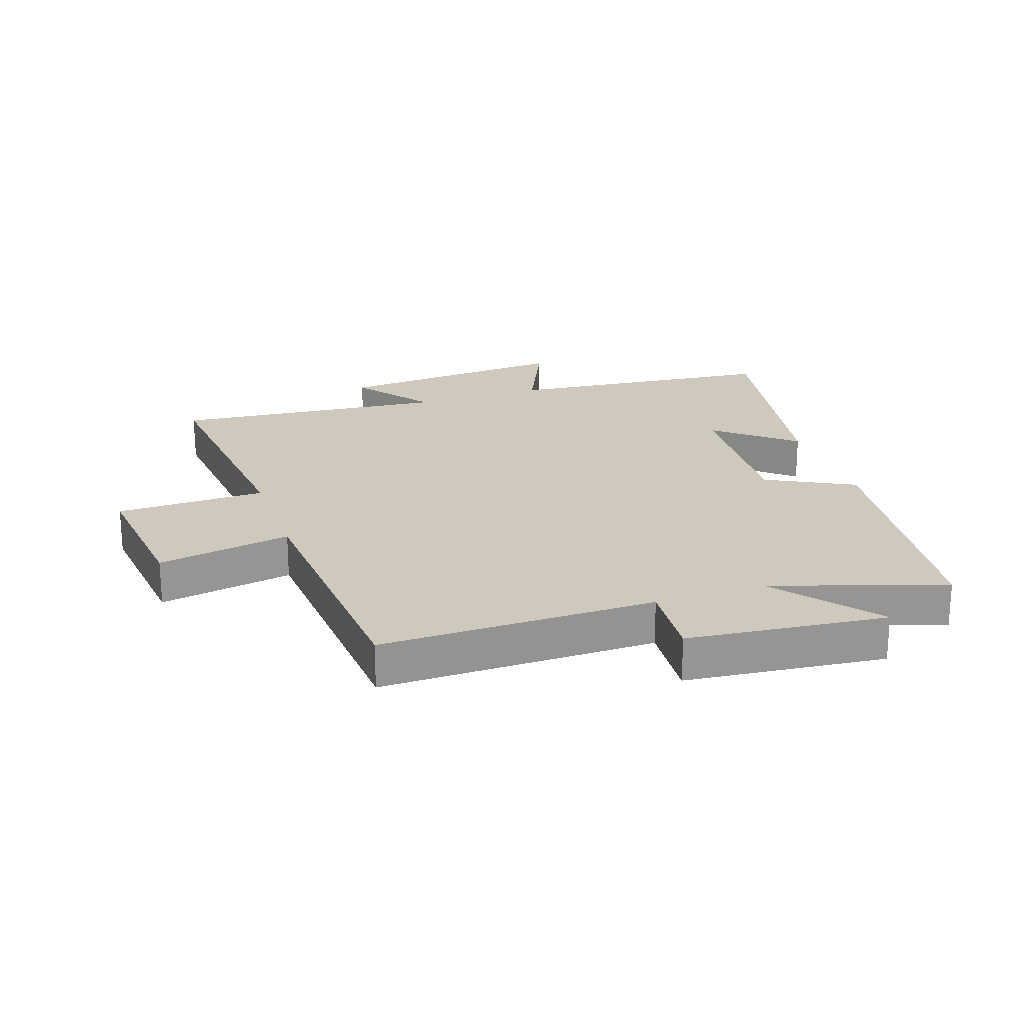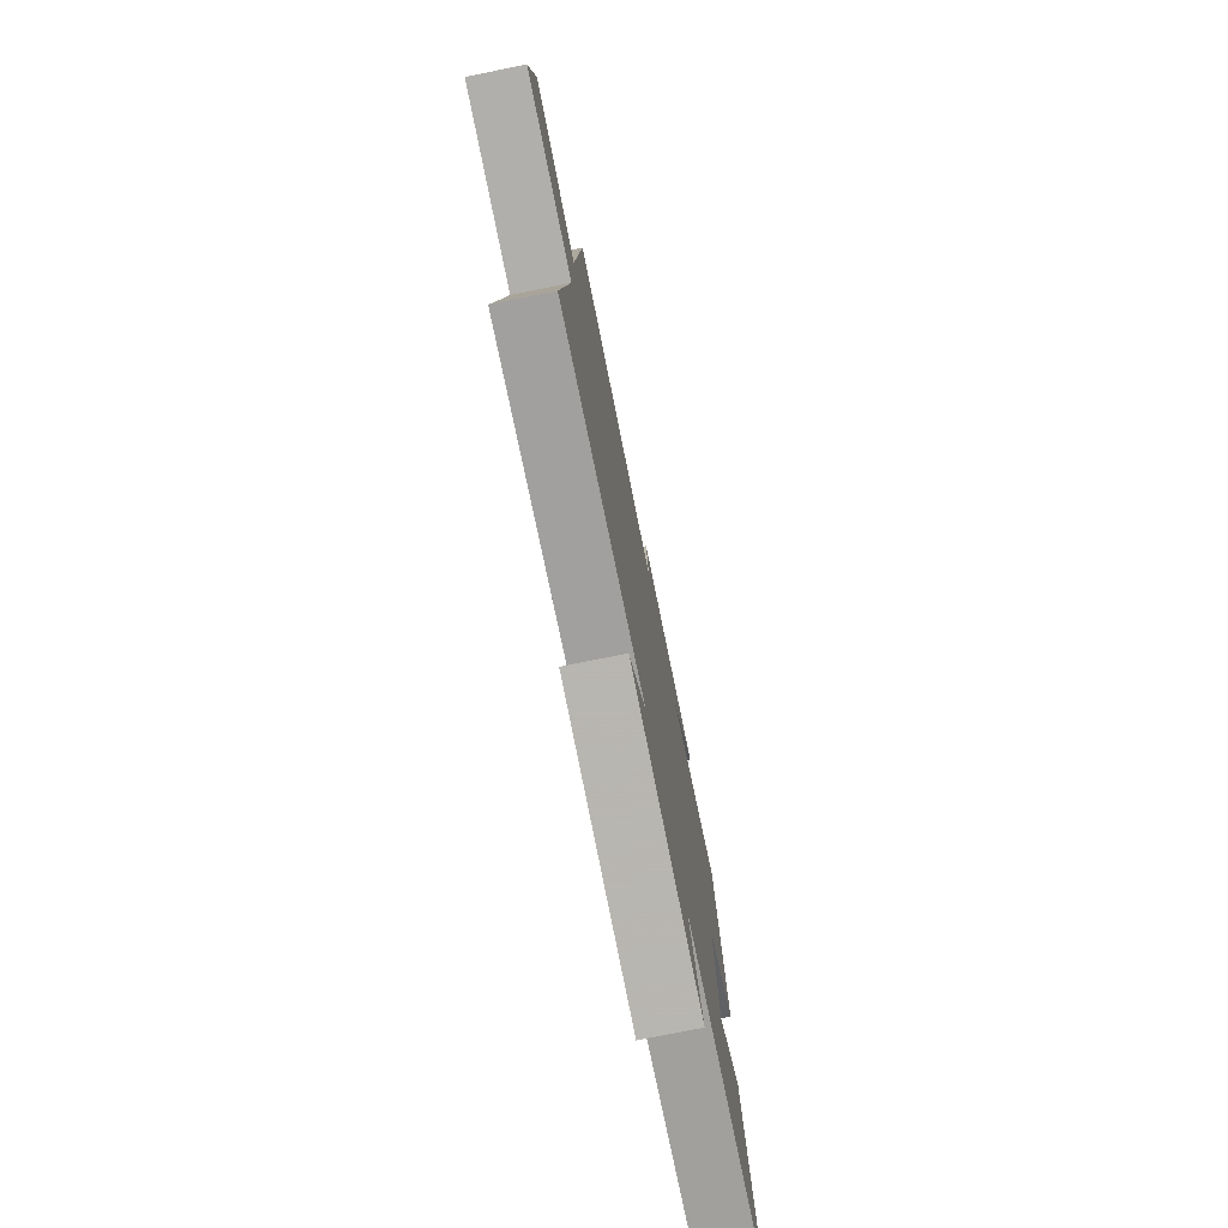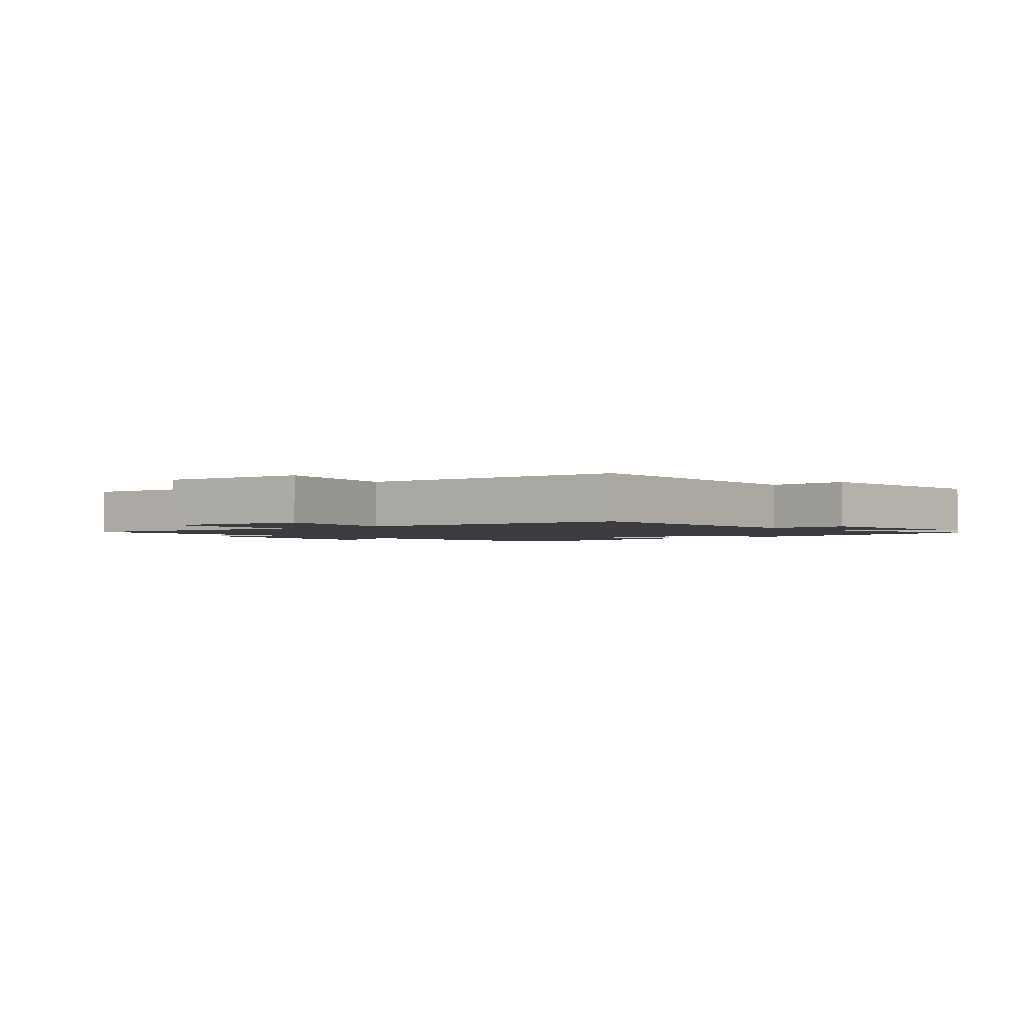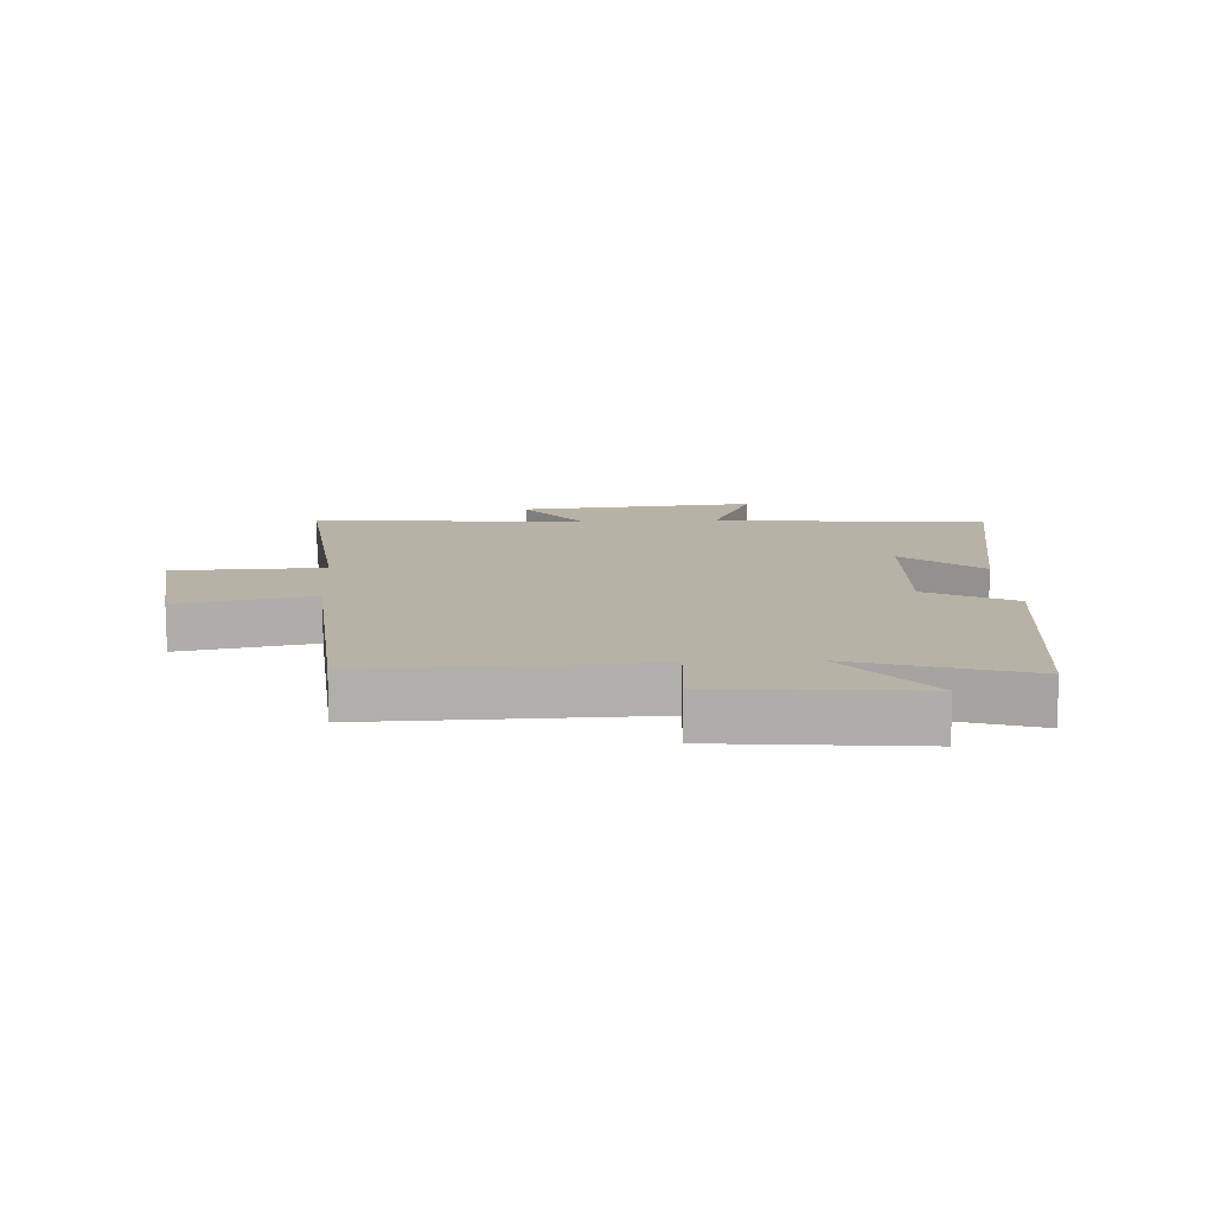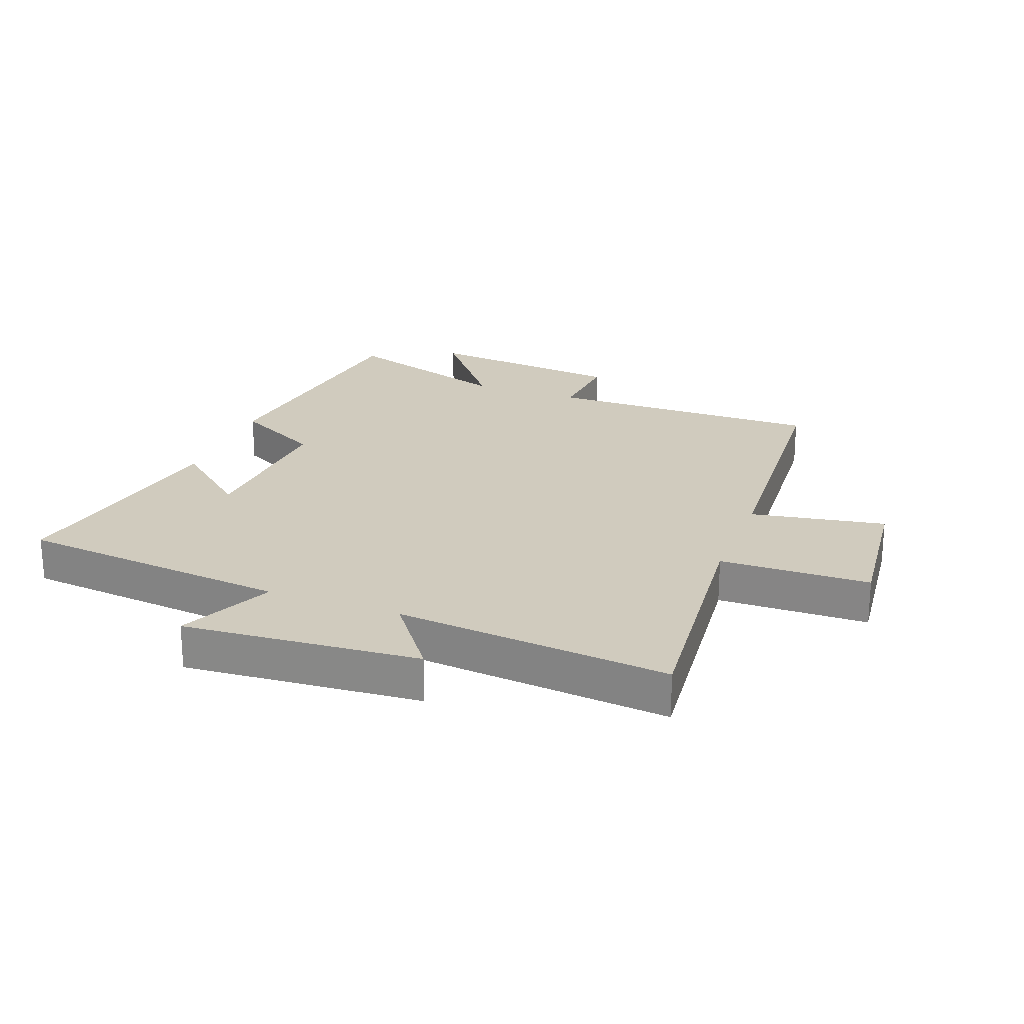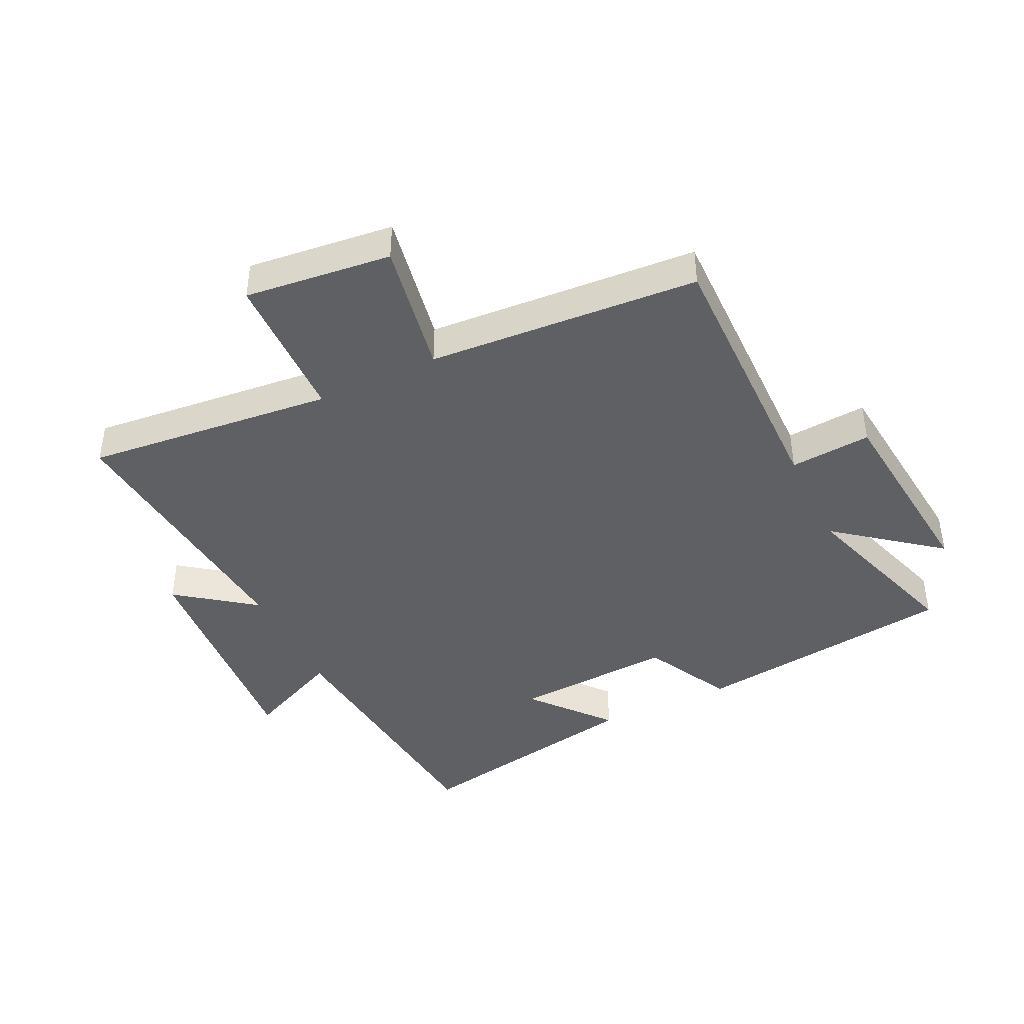
<metadata>
{"format":"obj","ext":"obj","renderer":"f3d","projection":"perspective","resolution":1024,"background":"white","views":[{"elev":22.5,"azim":-18.9,"up":"+Y"},{"elev":-77.1,"azim":-78.6,"up":"+Z"},{"elev":-2.0,"azim":-51.0,"up":"+Y"},{"elev":12.4,"azim":-3.6,"up":"+Y"},{"elev":23.3,"azim":-159.3,"up":"+Y"},{"elev":-42.4,"azim":-64.4,"up":"+Y"}]}
</metadata>
<code>
v 0.444 0.07 0.591
v 0.5 0.07 0.163
v 0.358 0.07 0.089
v 0.374 0.07 -0.173
v 0.5 0.07 -0.067
v 0.573 0.07 -0.455
v 0.129 0.07 -0.5
v 0.2 0.07 -0.655
v -0.186 0.07 -0.625
v -0.093 0.07 -0.5
v -0.54 0.07 -0.543
v -0.5 0.07 -0.139
v -0.745 0.07 -0.134
v -0.719 0.07 0.104
v -0.5 0.07 0.065
v -0.471 0.07 0.505
v -0.021 0.07 0.5
v -0.032 0.07 0.632
v 0.294 0.07 0.666
v 0.163 0.07 0.5
v 0.444 0 0.591
v 0.5 0 0.163
v 0.358 0 0.089
v 0.374 0 -0.173
v 0.5 0 -0.067
v 0.573 0 -0.455
v 0.129 0 -0.5
v 0.2 0 -0.655
v -0.186 0 -0.625
v -0.093 0 -0.5
v -0.54 0 -0.543
v -0.5 0 -0.139
v -0.745 0 -0.134
v -0.719 0 0.104
v -0.5 0 0.065
v -0.471 0 0.505
v -0.021 0 0.5
v -0.032 0 0.632
v 0.294 0 0.666
v 0.163 0 0.5
f 17 18 19 20
f 15 16 17
f 15 17 20
f 12 13 14 15
f 1 2 3
f 20 1 3
f 15 20 3
f 12 15 3
f 12 3 4
f 11 12 4
f 10 11 4
f 7 8 9 10
f 4 5 6 7
f 4 7 10
f 40 39 38 37
f 37 36 35
f 40 37 35
f 35 34 33 32
f 23 22 21
f 23 21 40
f 23 40 35
f 23 35 32
f 24 23 32
f 24 32 31
f 24 31 30
f 30 29 28 27
f 27 26 25 24
f 30 27 24
f 1 21 22 2
f 2 22 23 3
f 3 23 24 4
f 4 24 25 5
f 5 25 26 6
f 6 26 27 7
f 7 27 28 8
f 8 28 29 9
f 9 29 30 10
f 10 30 31 11
f 11 31 32 12
f 12 32 33 13
f 13 33 34 14
f 14 34 35 15
f 15 35 36 16
f 16 36 37 17
f 17 37 38 18
f 18 38 39 19
f 19 39 40 20
f 20 40 21 1

</code>
